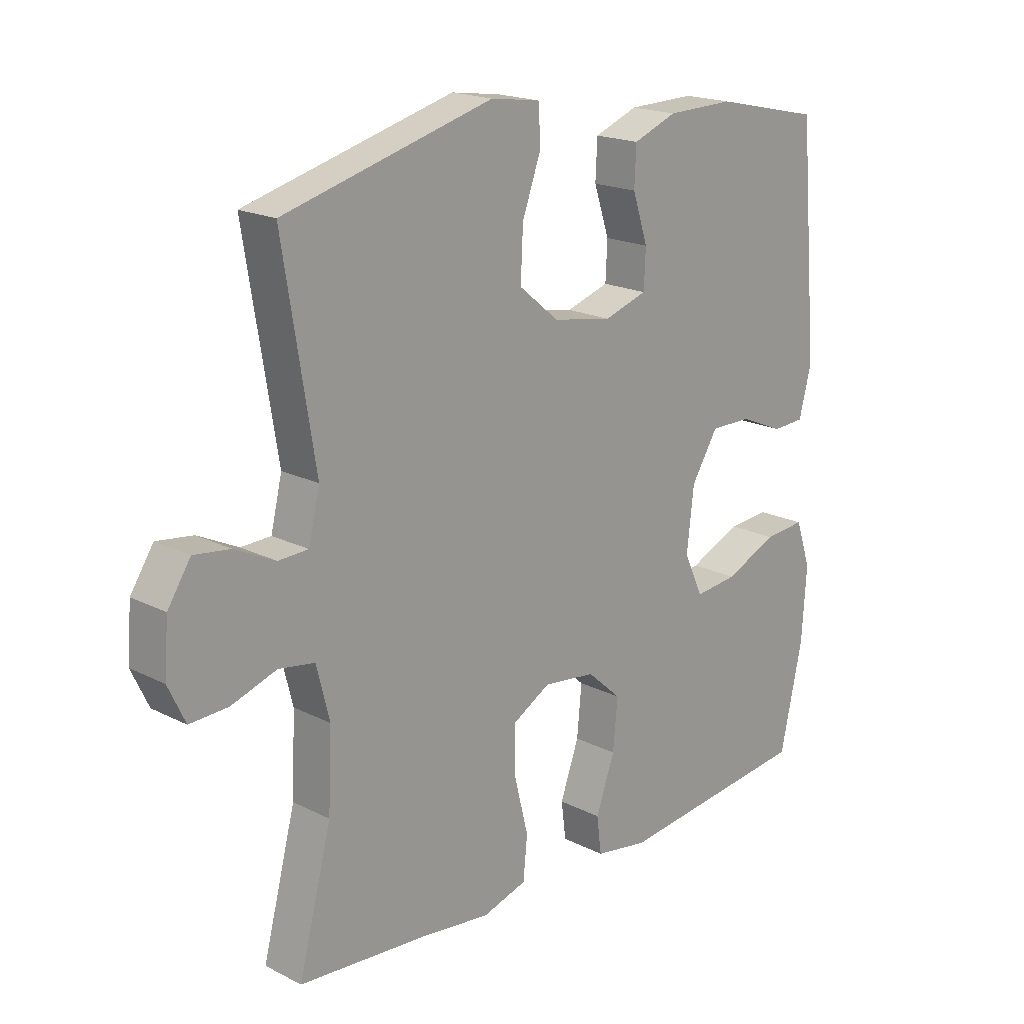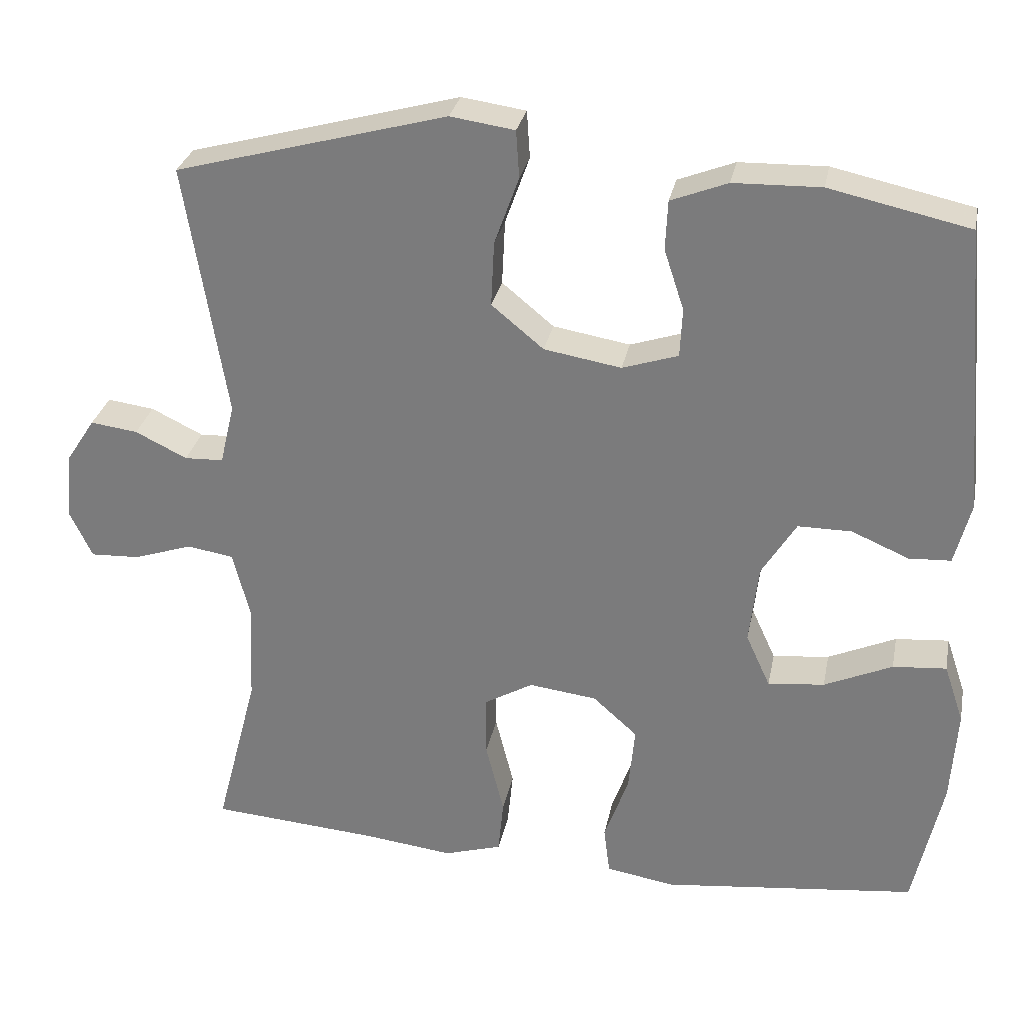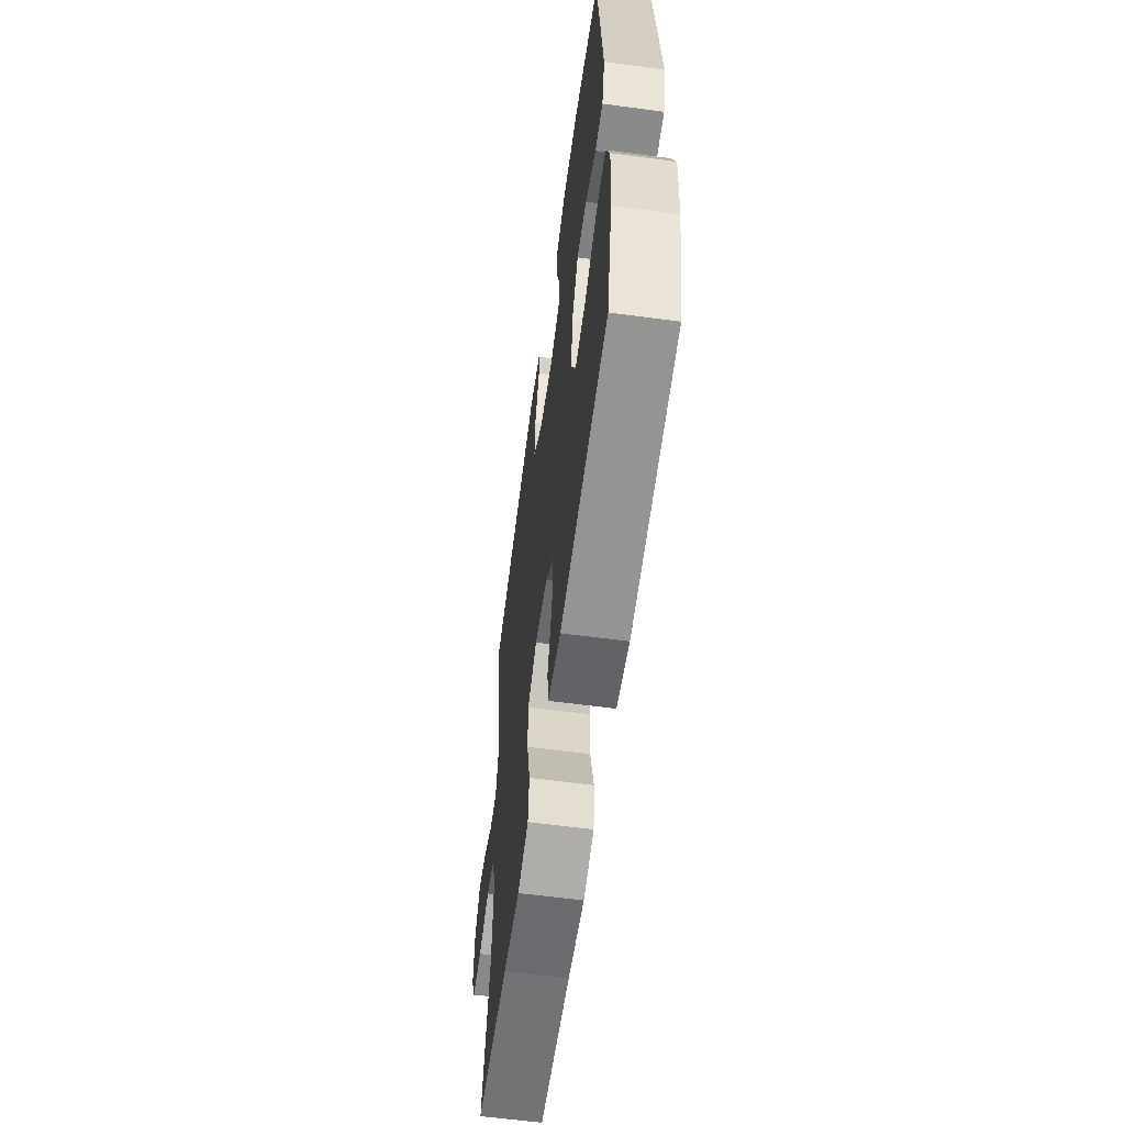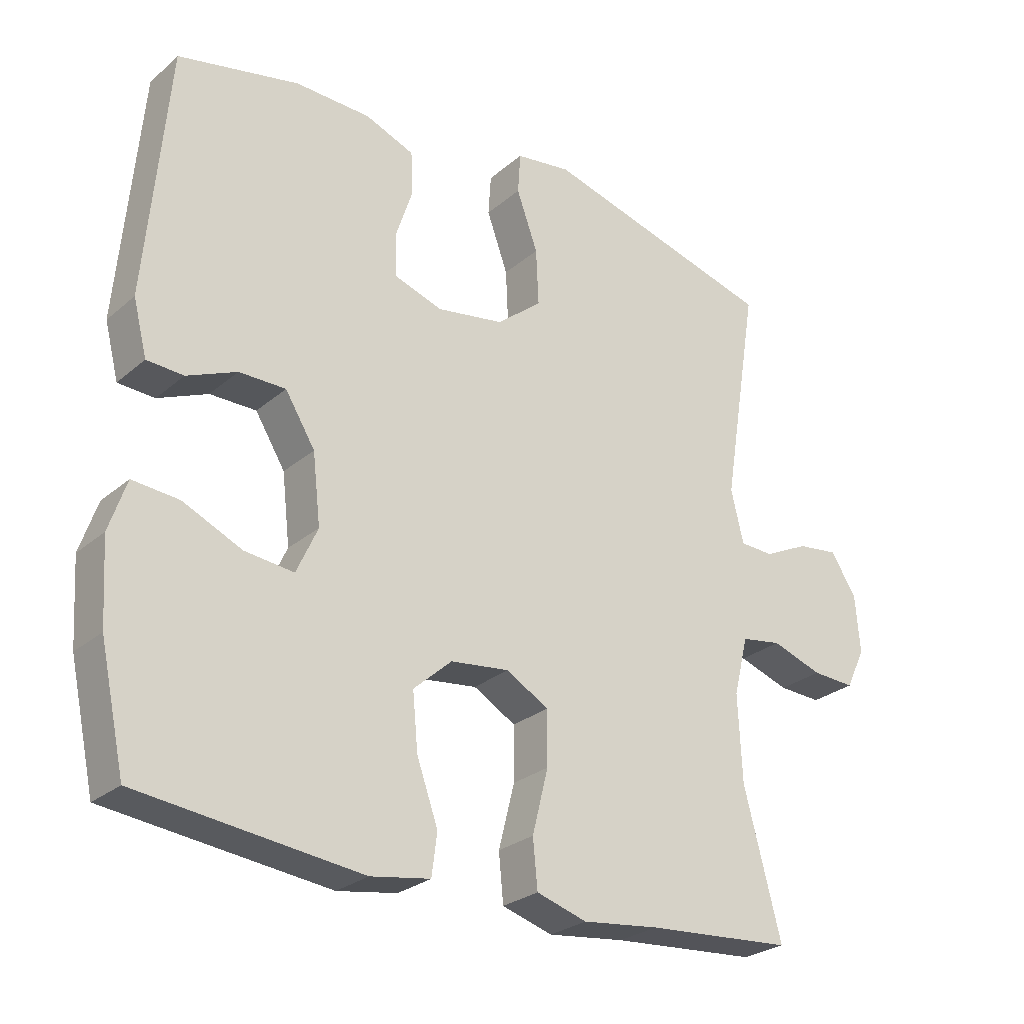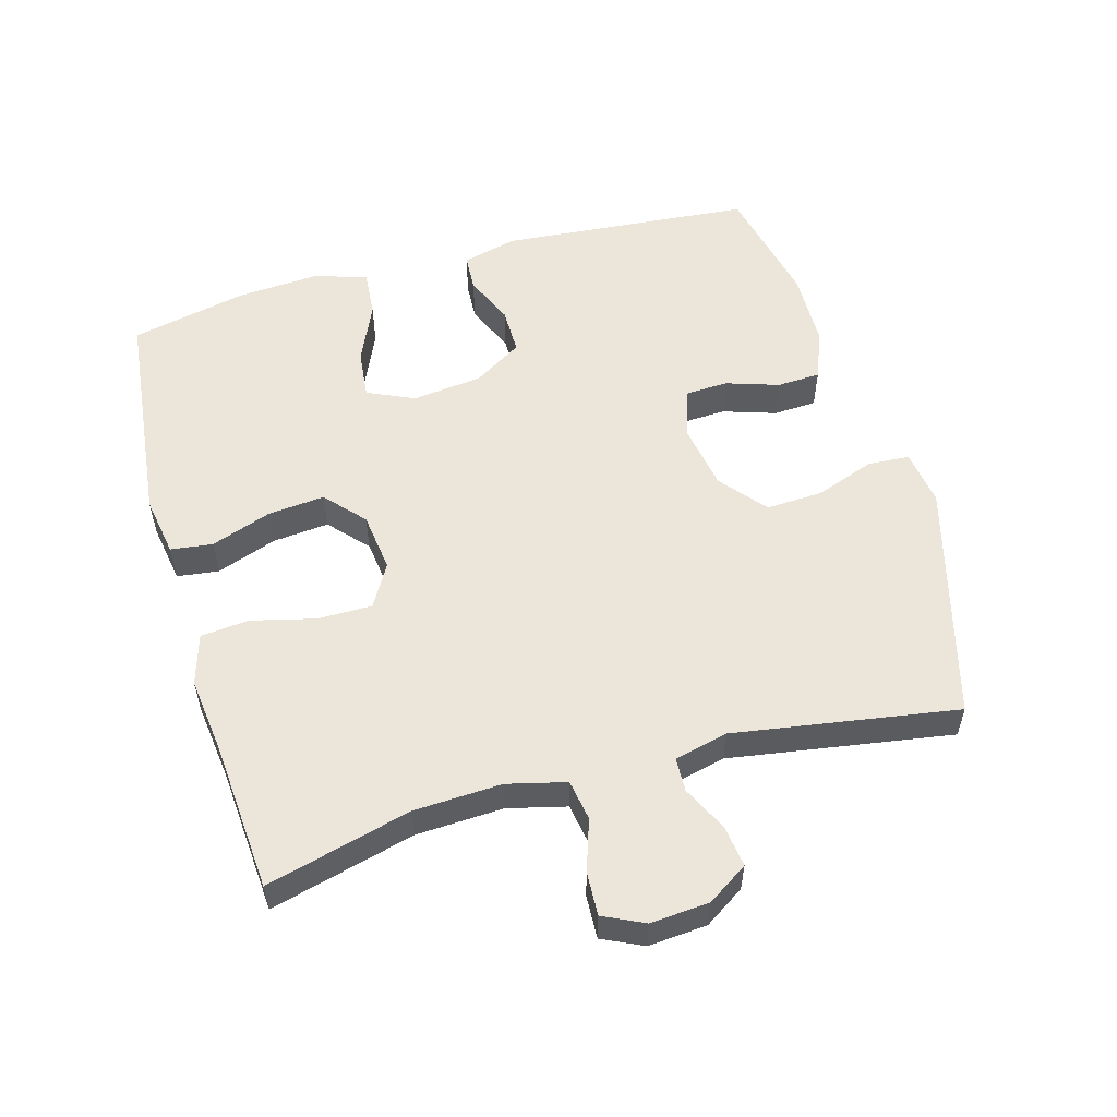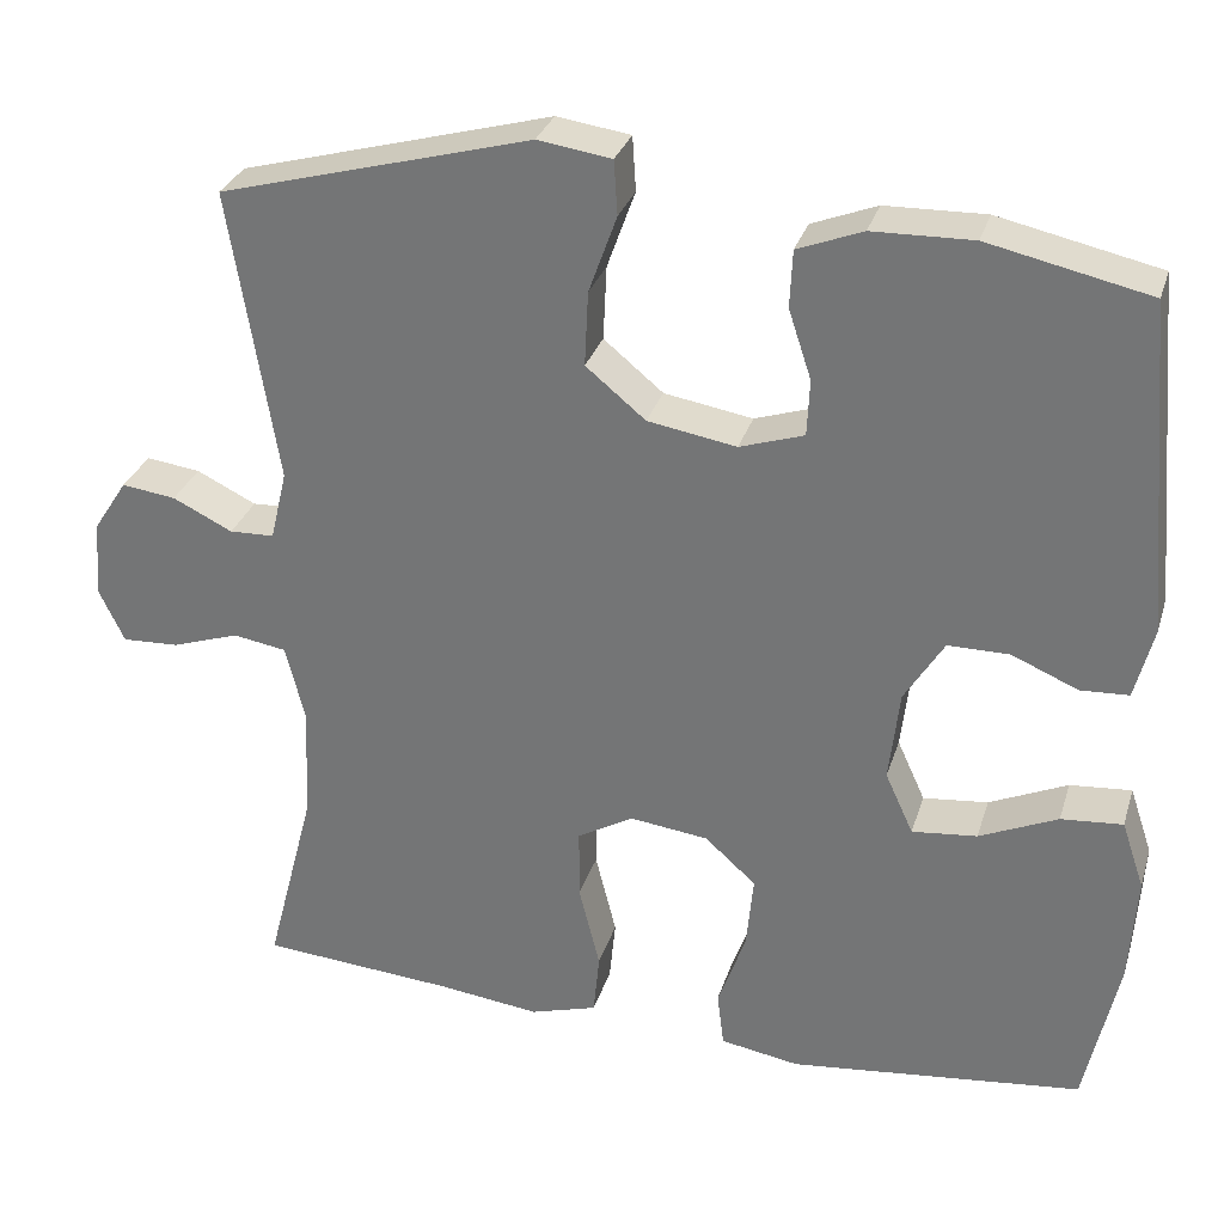
<metadata>
{"format":"obj","ext":"obj","renderer":"f3d","projection":"perspective","resolution":1024,"background":"white","views":[{"elev":18.8,"azim":-46.0,"up":"+Z"},{"elev":29.5,"azim":11.2,"up":"+Z"},{"elev":-60.4,"azim":82.2,"up":"+Z"},{"elev":-26.8,"azim":142.4,"up":"+Z"},{"elev":55.1,"azim":-105.9,"up":"+Y"},{"elev":30.3,"azim":16.1,"up":"+Z"}]}
</metadata>
<code>
v 0.5 0.07 0.5
v 0.533 0.07 0.123
v 0.512 0.07 0.041
v 0.457 0.07 0.038
v 0.382 0.07 0.07
v 0.312 0.07 0.07
v 0.267 0.07 -0.003
v 0.255 0.07 -0.108
v 0.287 0.07 -0.178
v 0.361 0.07 -0.17
v 0.45 0.07 -0.13
v 0.52 0.07 -0.124
v 0.546 0.07 -0.201
v 0.538 0.07 -0.325
v 0.5 0.07 -0.5
v 0.166 0.07 -0.538
v 0.076 0.07 -0.523
v 0.068 0.07 -0.46
v 0.1 0.07 -0.37
v 0.108 0.07 -0.285
v 0.05 0.07 -0.233
v -0.039 0.07 -0.222
v -0.103 0.07 -0.259
v -0.103 0.07 -0.34
v -0.079 0.07 -0.436
v -0.086 0.07 -0.508
v -0.162 0.07 -0.531
v -0.278 0.07 -0.517
v -0.5 0.07 -0.5
v -0.444 0.07 -0.284
v -0.438 0.07 -0.153
v -0.46 0.07 -0.065
v -0.521 0.07 -0.055
v -0.598 0.07 -0.081
v -0.663 0.07 -0.084
v -0.692 0.07 -0.023
v -0.685 0.07 0.065
v -0.646 0.07 0.125
v -0.584 0.07 0.117
v -0.516 0.07 0.084
v -0.465 0.07 0.086
v -0.446 0.07 0.166
v -0.5 0.07 0.5
v -0.145 0.07 0.597
v -0.061 0.07 0.585
v -0.057 0.07 0.523
v -0.089 0.07 0.434
v -0.093 0.07 0.349
v -0.025 0.07 0.293
v 0.076 0.07 0.276
v 0.149 0.07 0.3
v 0.152 0.07 0.364
v 0.126 0.07 0.443
v 0.129 0.07 0.508
v 0.203 0.07 0.537
v 0.317 0.07 0.54
v 0.5 0 0.5
v 0.533 0 0.123
v 0.512 0 0.041
v 0.457 0 0.038
v 0.382 0 0.07
v 0.312 0 0.07
v 0.267 0 -0.003
v 0.255 0 -0.108
v 0.287 0 -0.178
v 0.361 0 -0.17
v 0.45 0 -0.13
v 0.52 0 -0.124
v 0.546 0 -0.201
v 0.538 0 -0.325
v 0.5 0 -0.5
v 0.166 0 -0.538
v 0.076 0 -0.523
v 0.068 0 -0.46
v 0.1 0 -0.37
v 0.108 0 -0.285
v 0.05 0 -0.233
v -0.039 0 -0.222
v -0.103 0 -0.259
v -0.103 0 -0.34
v -0.079 0 -0.436
v -0.086 0 -0.508
v -0.162 0 -0.531
v -0.278 0 -0.517
v -0.5 0 -0.5
v -0.444 0 -0.284
v -0.438 0 -0.153
v -0.46 0 -0.065
v -0.521 0 -0.055
v -0.598 0 -0.081
v -0.663 0 -0.084
v -0.692 0 -0.023
v -0.685 0 0.065
v -0.646 0 0.125
v -0.584 0 0.117
v -0.516 0 0.084
v -0.465 0 0.086
v -0.446 0 0.166
v -0.5 0 0.5
v -0.145 0 0.597
v -0.061 0 0.585
v -0.057 0 0.523
v -0.089 0 0.434
v -0.093 0 0.349
v -0.025 0 0.293
v 0.076 0 0.276
v 0.149 0 0.3
v 0.152 0 0.364
v 0.126 0 0.443
v 0.129 0 0.508
v 0.203 0 0.537
v 0.317 0 0.54
f 52 53 54 55
f 51 52 55 56
f 44 45 46 47
f 42 43 44 47
f 41 42 47 48
f 37 38 39 40
f 37 40 41
f 36 37 41
f 33 34 35 36
f 32 33 36 41
f 31 32 41 48
f 28 29 30
f 24 25 26 27
f 23 24 27 28
f 16 17 18 19
f 16 19 20
f 15 16 20
f 14 15 20 21
f 10 11 12 13
f 9 10 13 14
f 2 3 4 5
f 2 5 6
f 51 56 1 2
f 50 51 2 6
f 49 50 6 7
f 48 49 7 8
f 31 48 8 9
f 23 28 30 31
f 22 23 31
f 21 22 31 9
f 9 14 21
f 111 110 109 108
f 112 111 108 107
f 103 102 101 100
f 103 100 99 98
f 104 103 98 97
f 96 95 94 93
f 97 96 93
f 97 93 92
f 92 91 90 89
f 97 92 89 88
f 104 97 88 87
f 86 85 84
f 83 82 81 80
f 84 83 80 79
f 75 74 73 72
f 76 75 72
f 76 72 71
f 77 76 71 70
f 69 68 67 66
f 70 69 66 65
f 61 60 59 58
f 62 61 58
f 58 57 112 107
f 62 58 107 106
f 63 62 106 105
f 64 63 105 104
f 65 64 104 87
f 87 86 84 79
f 87 79 78
f 65 87 78 77
f 77 70 65
f 1 57 58 2
f 2 58 59 3
f 3 59 60 4
f 4 60 61 5
f 5 61 62 6
f 6 62 63 7
f 7 63 64 8
f 8 64 65 9
f 9 65 66 10
f 10 66 67 11
f 11 67 68 12
f 12 68 69 13
f 13 69 70 14
f 14 70 71 15
f 15 71 72 16
f 16 72 73 17
f 17 73 74 18
f 18 74 75 19
f 19 75 76 20
f 20 76 77 21
f 21 77 78 22
f 22 78 79 23
f 23 79 80 24
f 24 80 81 25
f 25 81 82 26
f 26 82 83 27
f 27 83 84 28
f 28 84 85 29
f 29 85 86 30
f 30 86 87 31
f 31 87 88 32
f 32 88 89 33
f 33 89 90 34
f 34 90 91 35
f 35 91 92 36
f 36 92 93 37
f 37 93 94 38
f 38 94 95 39
f 39 95 96 40
f 40 96 97 41
f 41 97 98 42
f 42 98 99 43
f 43 99 100 44
f 44 100 101 45
f 45 101 102 46
f 46 102 103 47
f 47 103 104 48
f 48 104 105 49
f 49 105 106 50
f 50 106 107 51
f 51 107 108 52
f 52 108 109 53
f 53 109 110 54
f 54 110 111 55
f 55 111 112 56
f 56 112 57 1

</code>
